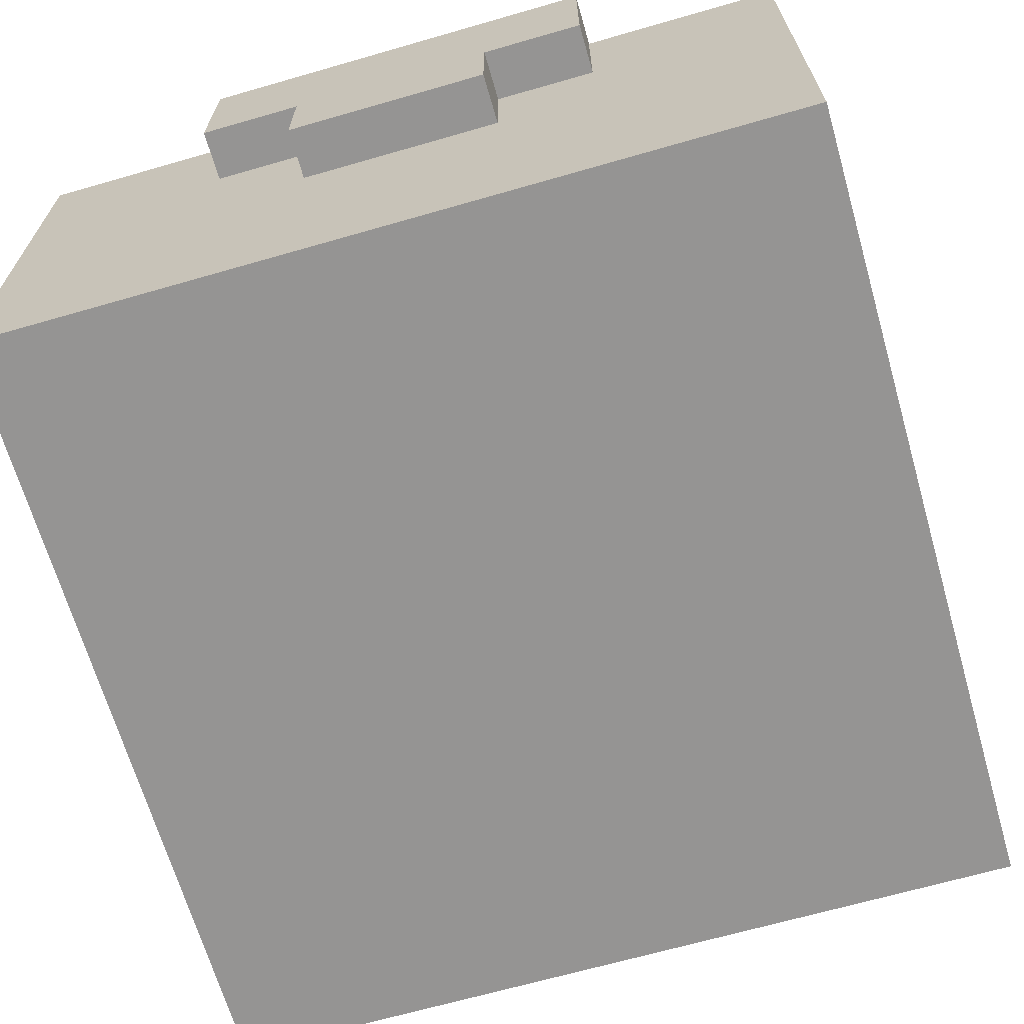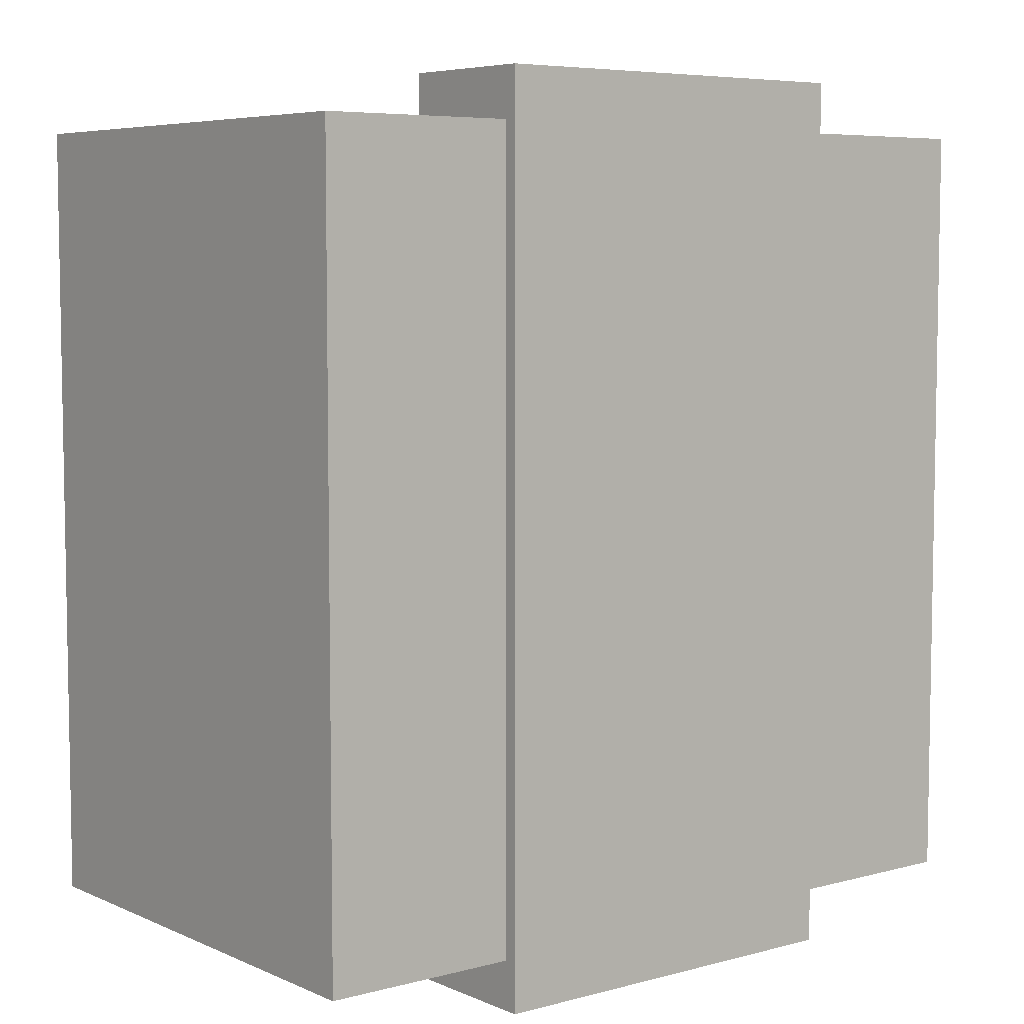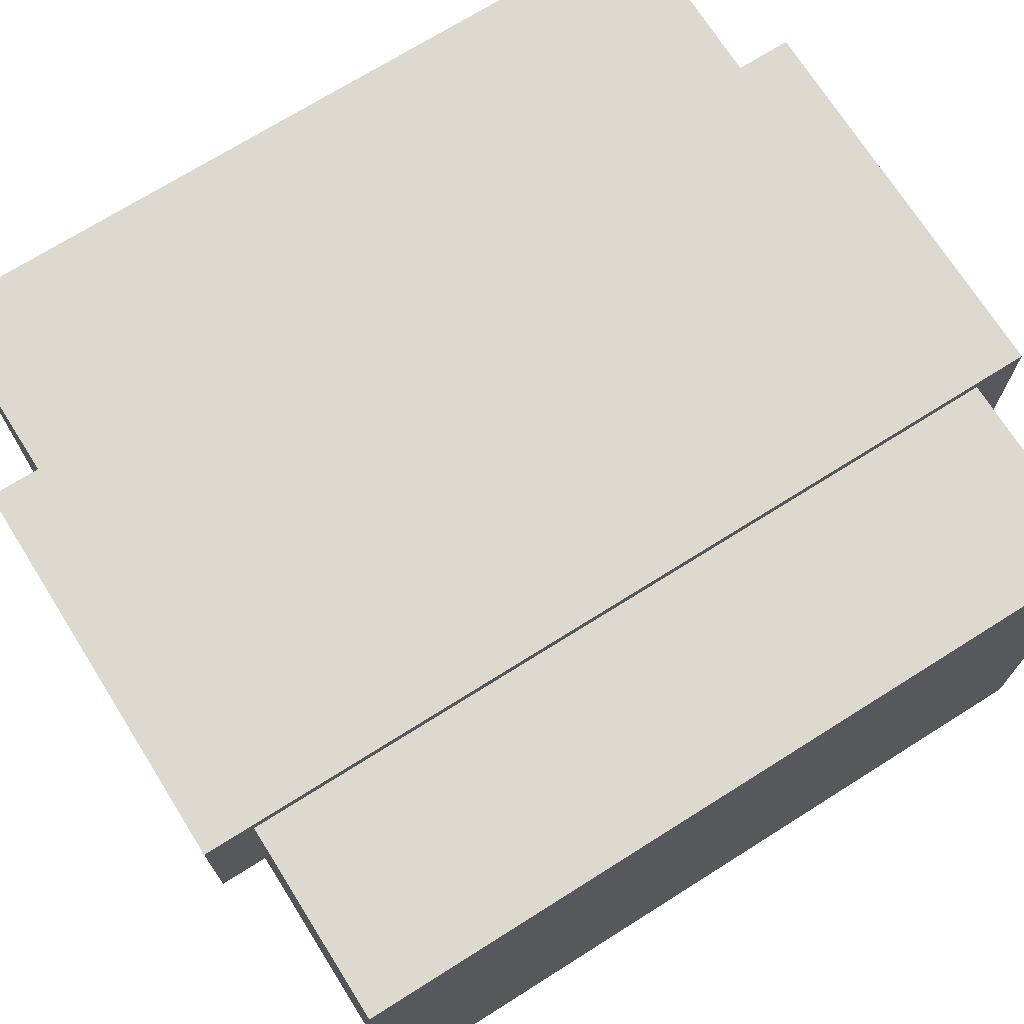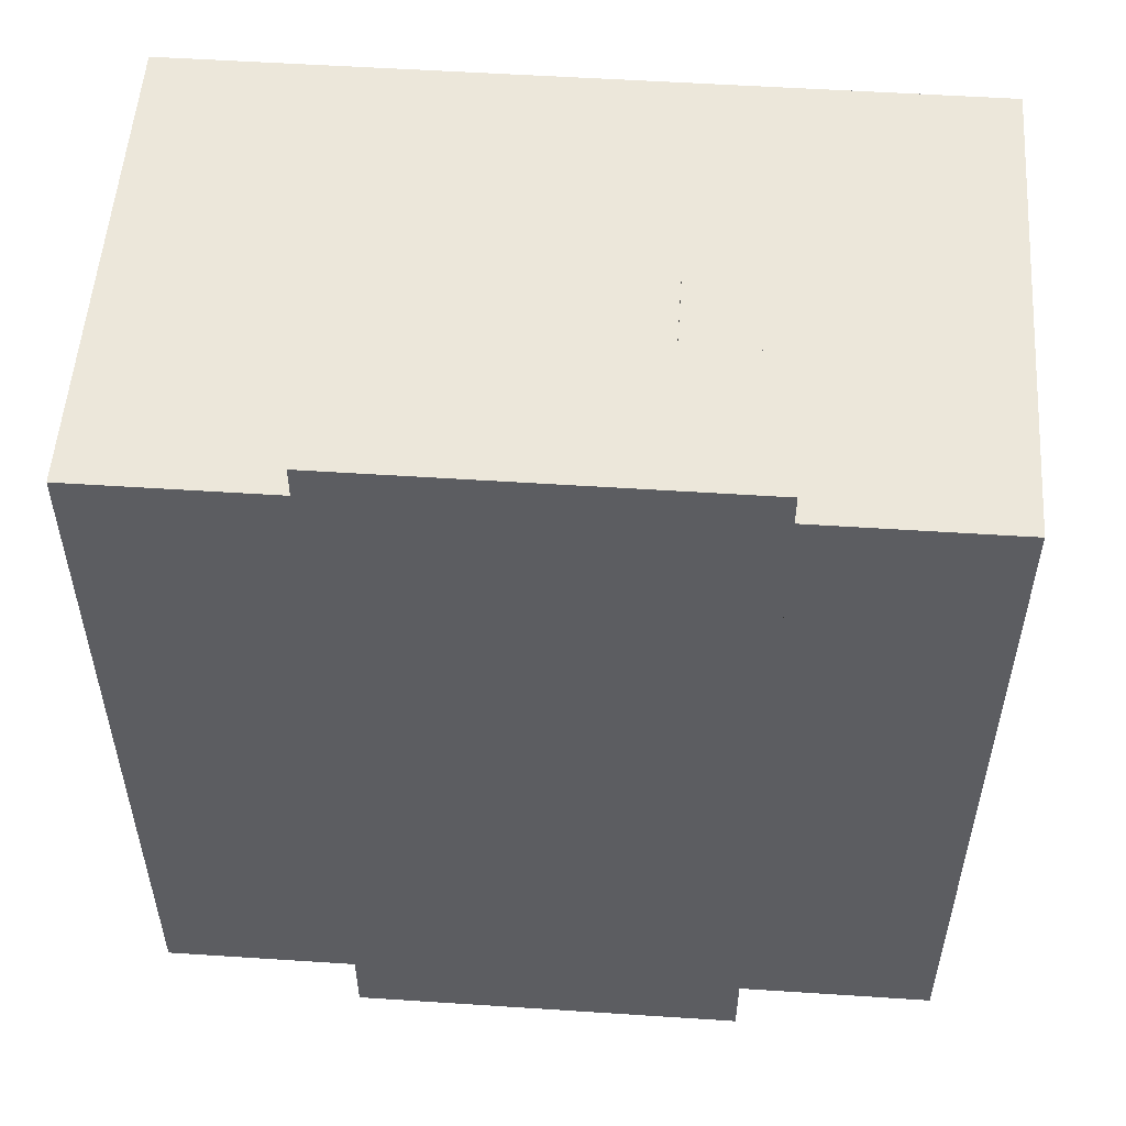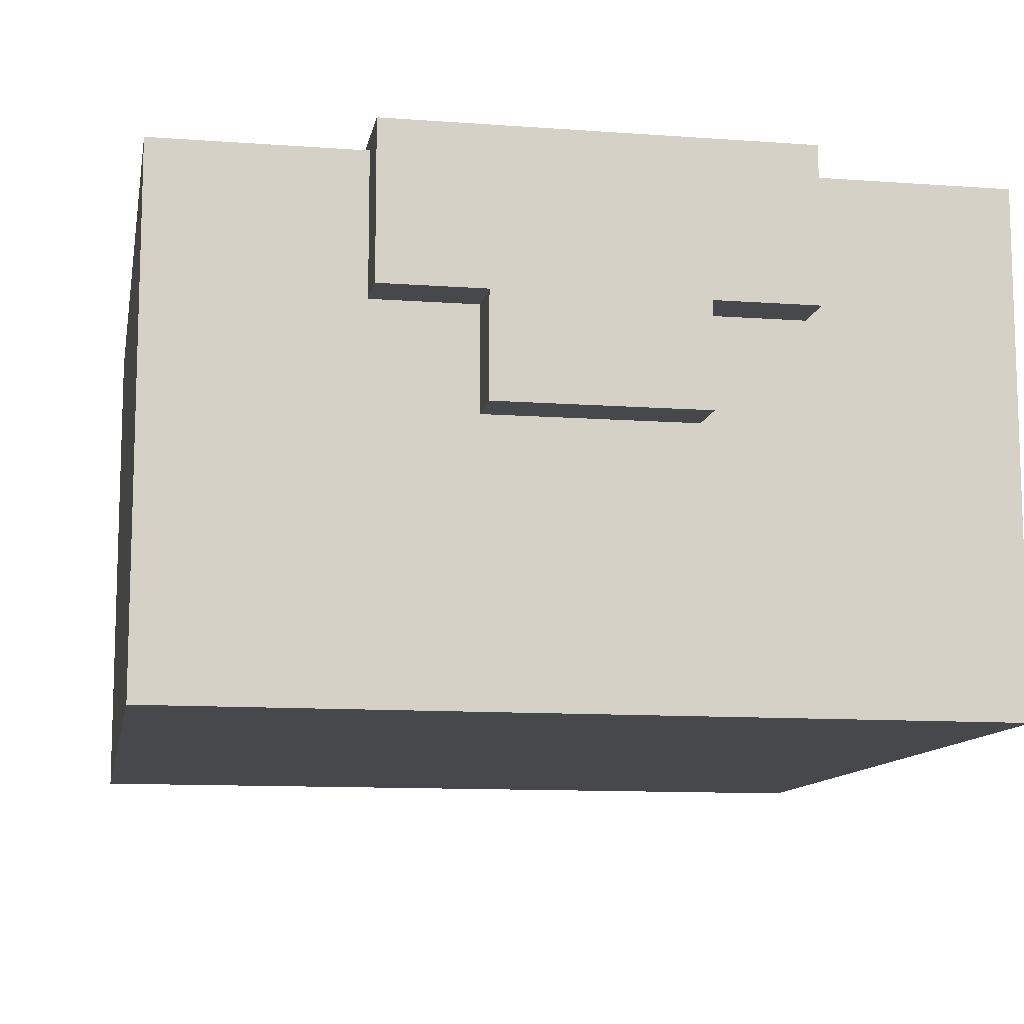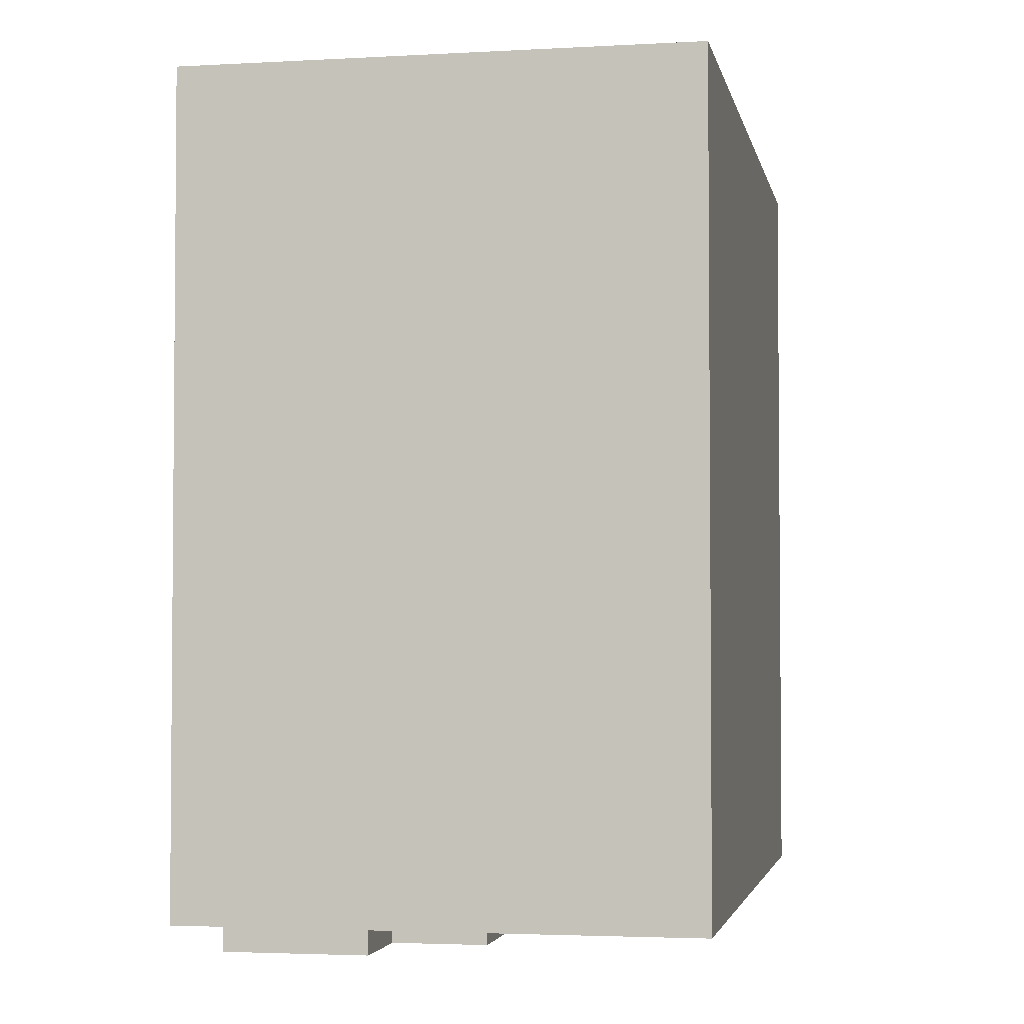
<metadata>
{"format":"obj","ext":"obj","renderer":"f3d","projection":"perspective","resolution":1024,"background":"white","views":[{"elev":-67.1,"azim":-163.9,"up":"+Y"},{"elev":6.2,"azim":141.7,"up":"+Z"},{"elev":71.5,"azim":57.8,"up":"+Y"},{"elev":53.5,"azim":-176.0,"up":"+Z"},{"elev":-11.2,"azim":-10.2,"up":"+Y"},{"elev":-3.1,"azim":-79.1,"up":"+Z"}]}
</metadata>
<code>
g Armor_Army_1_left
v 0.3141 0.176 -0.1675
v 0.3141 -0.03338 -0.1675
v 0.3141 -0.03338 0.1675
v 0.3141 0.176 0.1675
v 0.23 0.1814 -0.1885
v 0.23 0.1186 -0.1885
v 0.23 0.1186 0.1885
v 0.23 0.1814 0.1885
v 0.1881 0.1186 -0.1885
v 0.1881 0.07669 -0.1885
v 0.1881 0.07669 0.1885
v 0.1881 0.1186 0.1885
v 0.1044 0.07669 0.1885
v 0.1044 0.07669 -0.1885
v 0.1044 0.1186 -0.1885
v 0.1044 0.1186 0.1885
v 0.06249 0.1186 0.1885
v 0.06249 0.1186 -0.1885
v 0.06249 0.1814 -0.1885
v 0.06249 0.1814 0.1885
v -0.02094 -0.03338 0.1675
v -0.02094 -0.03338 -0.1675
v -0.02094 0.176 -0.1675
v -0.02094 0.176 0.1675
v 0.1881 0.1186 -0.1885
v 0.23 0.1186 -0.1885
v 0.23 0.1814 -0.1885
v 0.1044 0.1186 -0.1885
v 0.1044 0.07669 -0.1885
v 0.1881 0.07669 -0.1885
v 0.06249 0.1186 -0.1885
v 0.06249 0.1814 -0.1885
v -0.02094 -0.03338 -0.1675
v 0.3141 -0.03338 -0.1675
v 0.3141 0.176 -0.1675
v -0.02094 0.176 -0.1675
v 0.23 0.1814 0.1885
v 0.23 0.1186 0.1885
v 0.1881 0.1186 0.1885
v 0.1044 0.1186 0.1885
v 0.1044 0.07669 0.1885
v 0.1881 0.07669 0.1885
v 0.06249 0.1186 0.1885
v 0.06249 0.1814 0.1885
v 0.3141 0.176 0.1675
v 0.3141 -0.03338 0.1675
v -0.02094 -0.03338 0.1675
v -0.02094 0.176 0.1675
v 0.3141 -0.03338 0.1675
v 0.3141 -0.03338 -0.1675
v -0.02094 -0.03338 -0.1675
v -0.02094 -0.03338 0.1675
v 0.1881 0.07669 0.1885
v 0.1881 0.07669 -0.1885
v 0.1044 0.07669 -0.1885
v 0.1044 0.07669 0.1885
v 0.23 0.1186 0.1885
v 0.23 0.1186 -0.1885
v 0.1881 0.1186 -0.1885
v 0.1881 0.1186 0.1885
v 0.1044 0.1186 0.1885
v 0.1044 0.1186 -0.1885
v 0.06249 0.1186 -0.1885
v 0.06249 0.1186 0.1885
v -0.02094 0.176 -0.1675
v 0.3141 0.176 -0.1675
v 0.3141 0.176 0.1675
v -0.02094 0.176 0.1675
v 0.06249 0.1814 -0.1885
v 0.23 0.1814 -0.1885
v 0.23 0.1814 0.1885
v 0.06249 0.1814 0.1885
f -70 -71 -72
f -69 -70 -72
f -66 -67 -68
f -65 -66 -68
f -62 -63 -64
f -61 -62 -64
f -58 -59 -60
f -57 -58 -60
f -54 -55 -56
f -53 -54 -56
f -50 -51 -52
f -49 -50 -52
f -46 -47 -48
f -45 -46 -48
f -45 -48 -44
f -48 -43 -44
f -46 -45 -42
f -41 -46 -42
f -38 -39 -40
f -37 -38 -40
f -34 -35 -36
f -33 -34 -36
f -33 -32 -34
f -32 -31 -34
f -30 -33 -36
f -29 -30 -36
f -26 -27 -28
f -25 -26 -28
f -22 -23 -24
f -21 -22 -24
f -18 -19 -20
f -17 -18 -20
f -14 -15 -16
f -13 -14 -16
f -10 -11 -12
f -9 -10 -12
f -6 -7 -8
f -5 -6 -8
f -2 -3 -4
f -1 -2 -4

</code>
